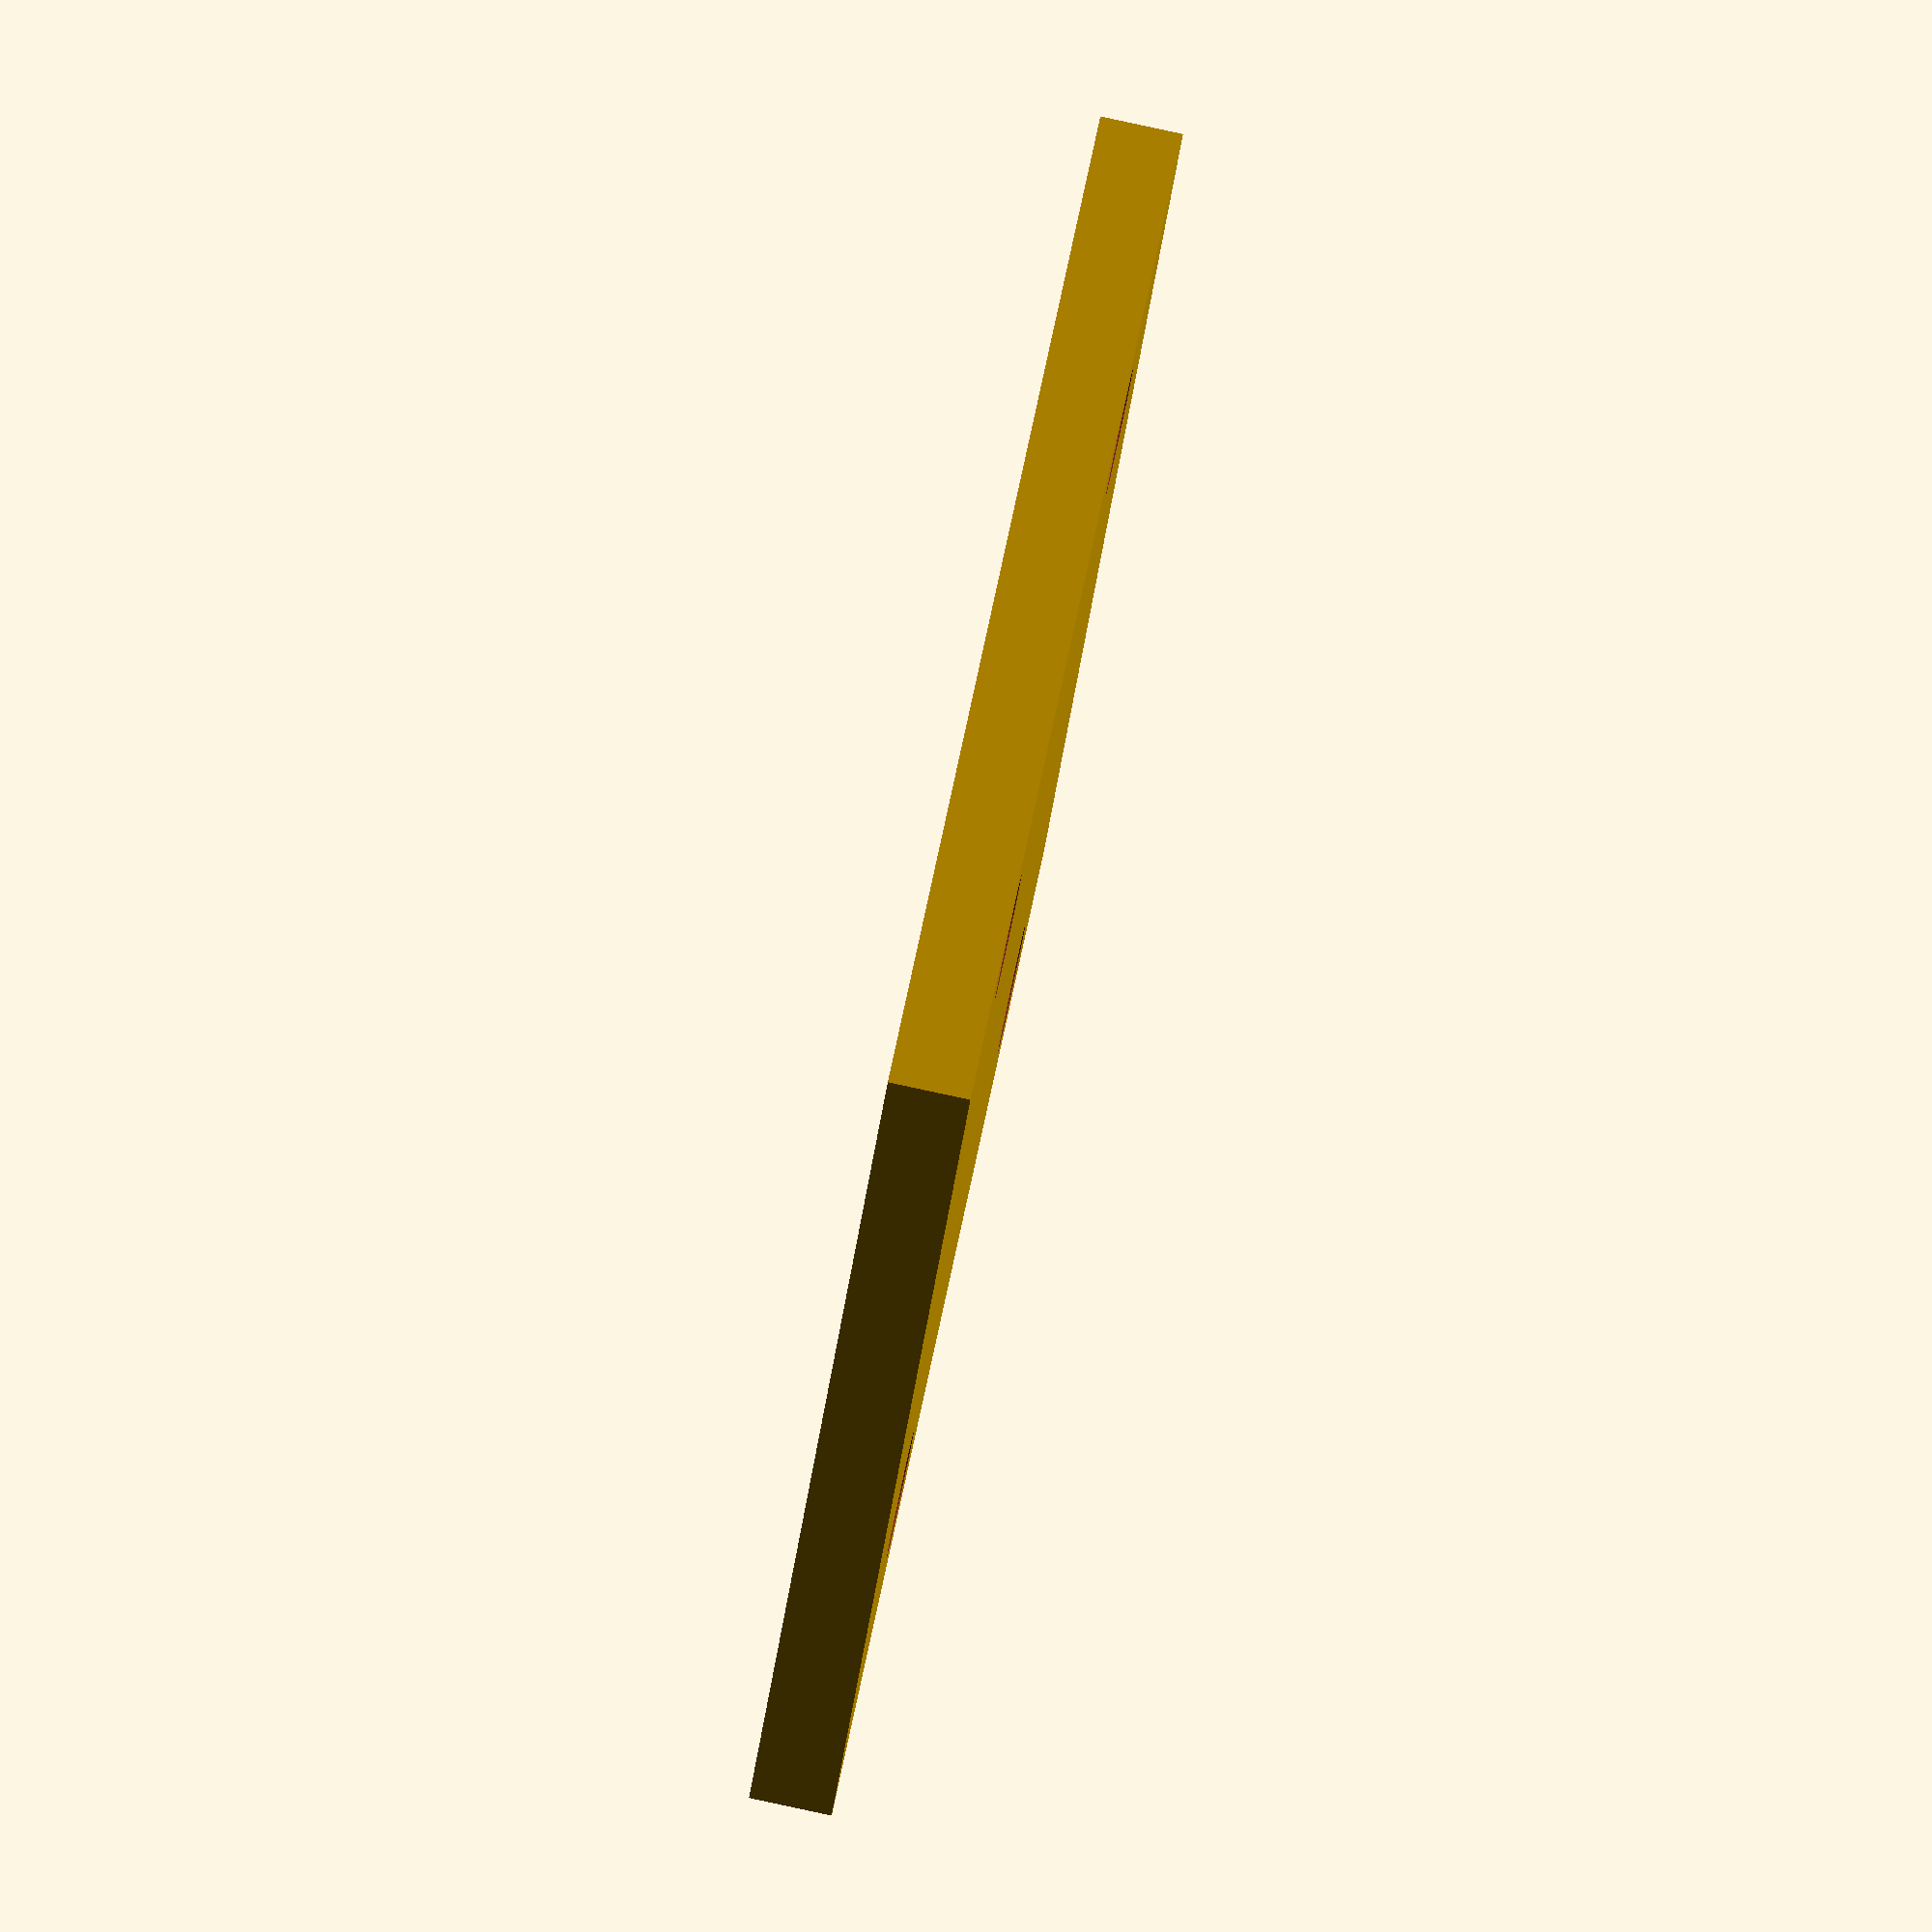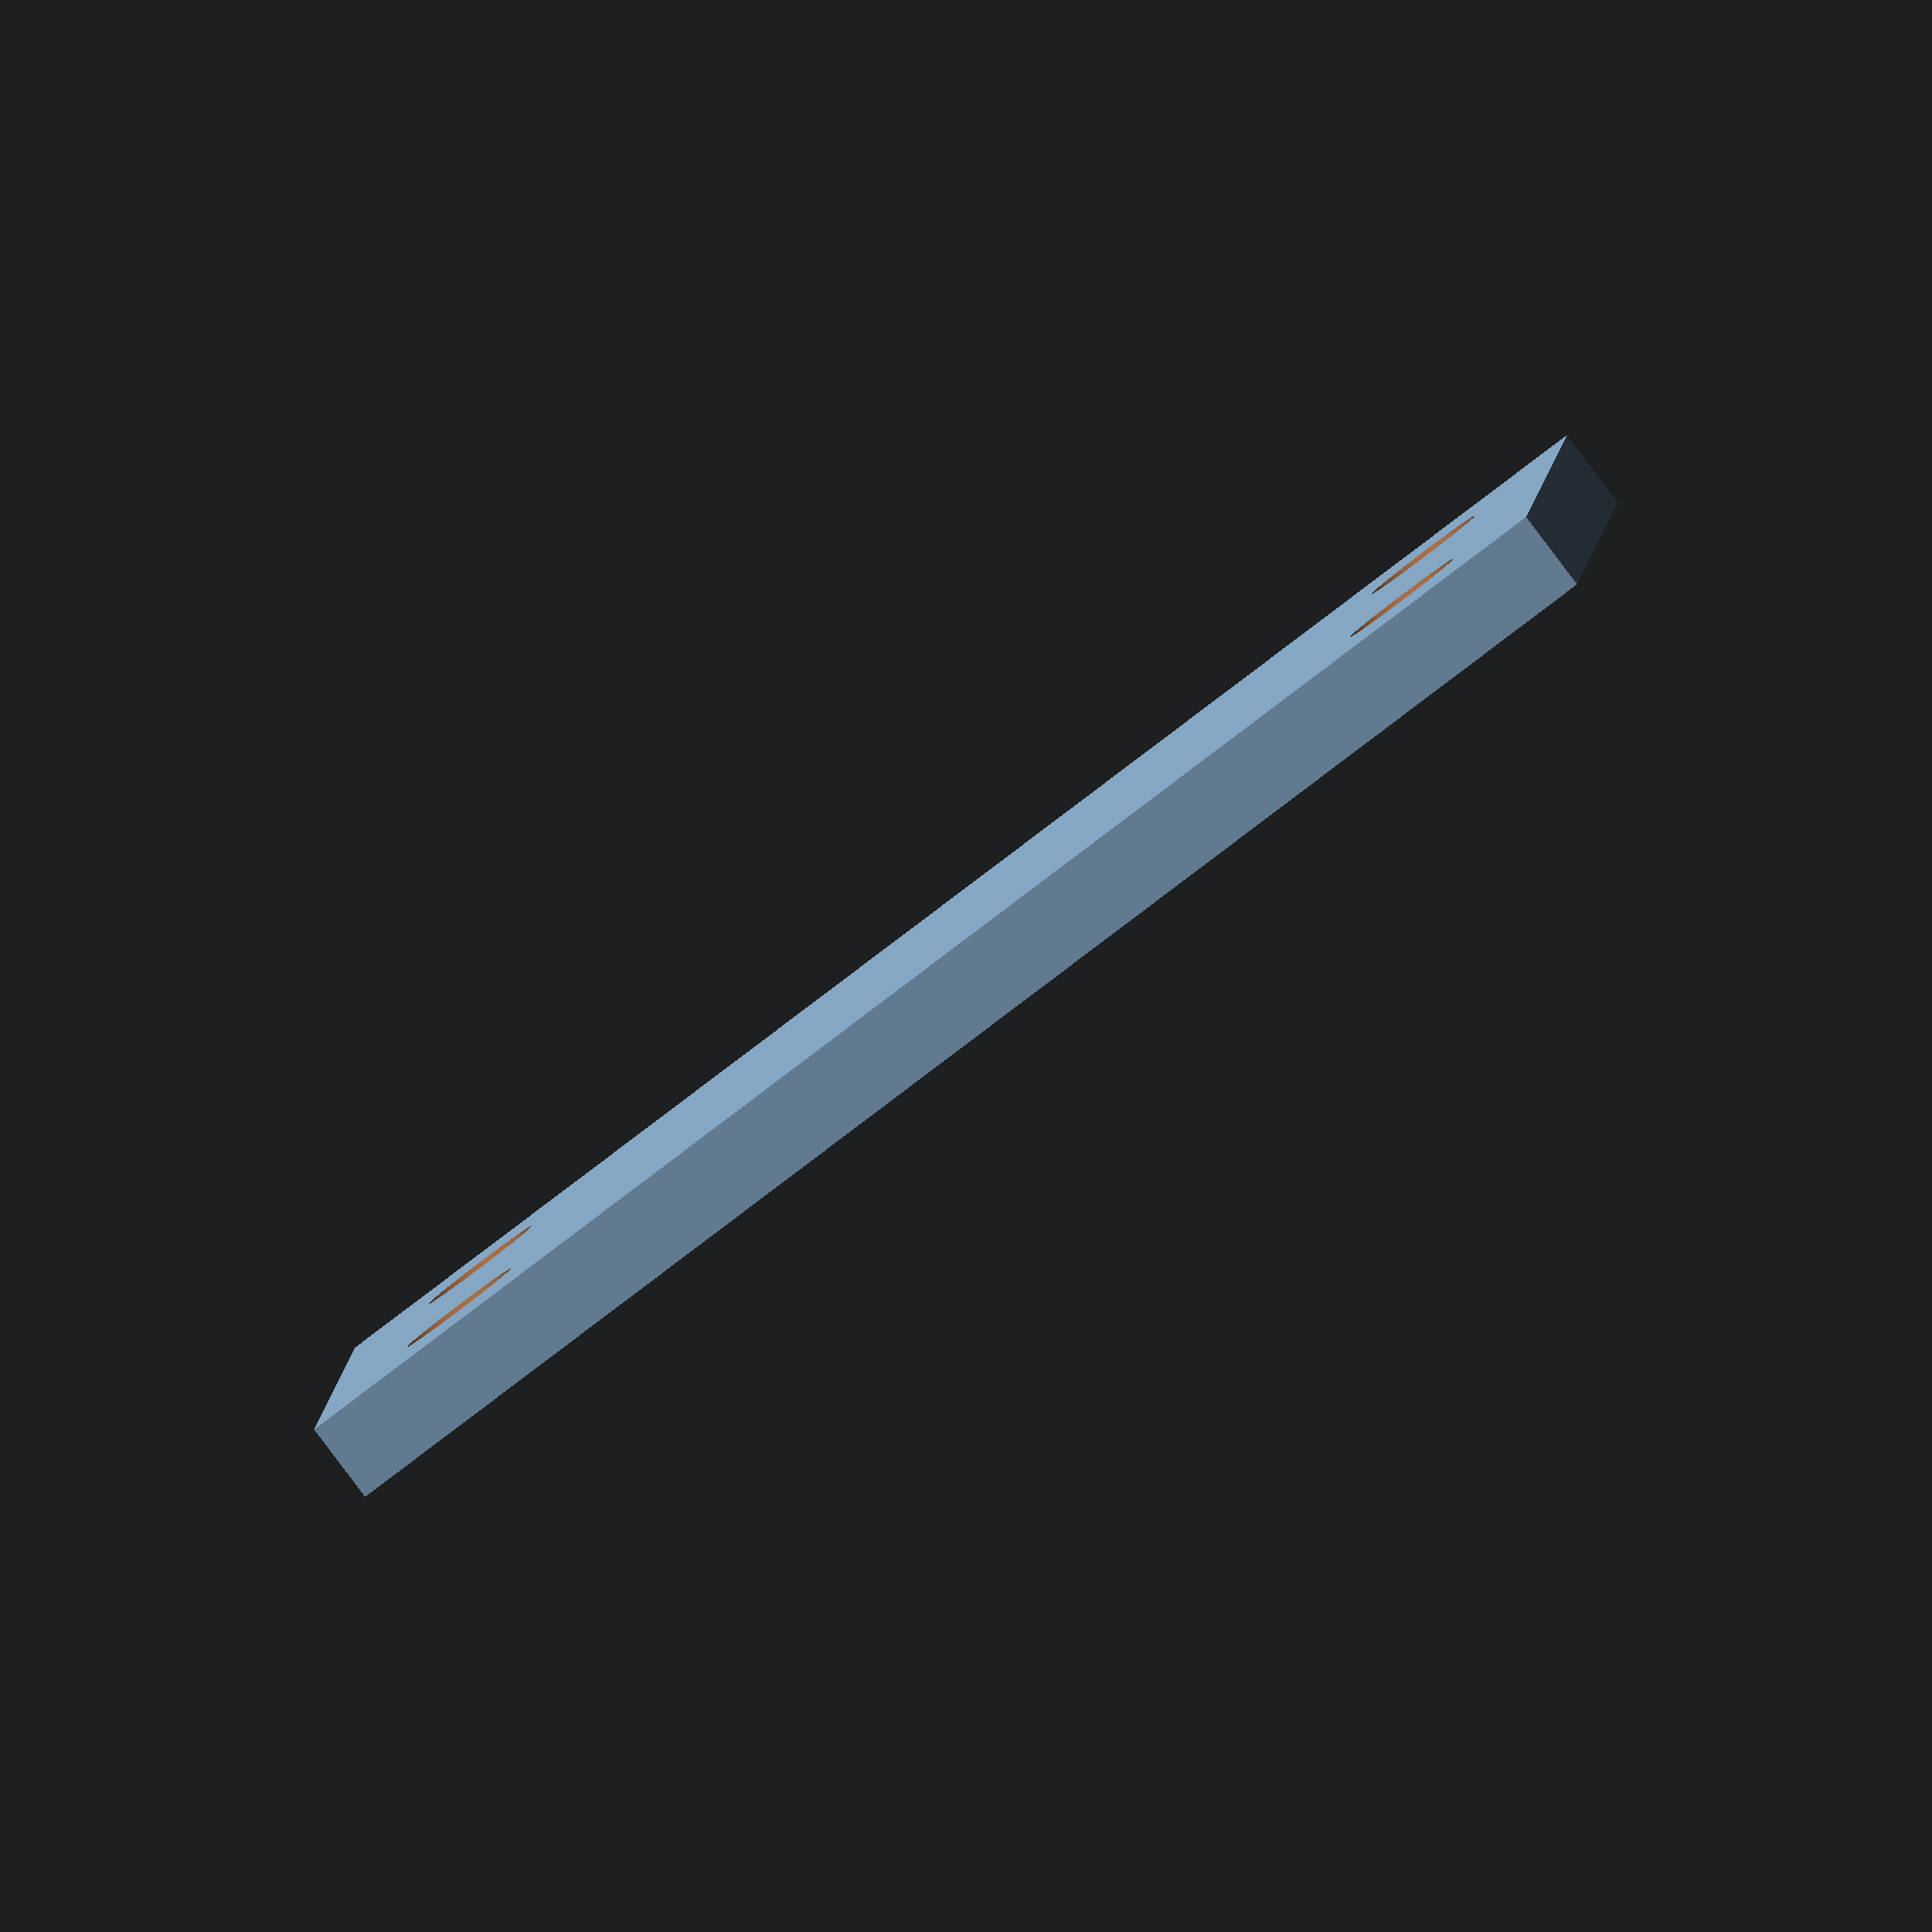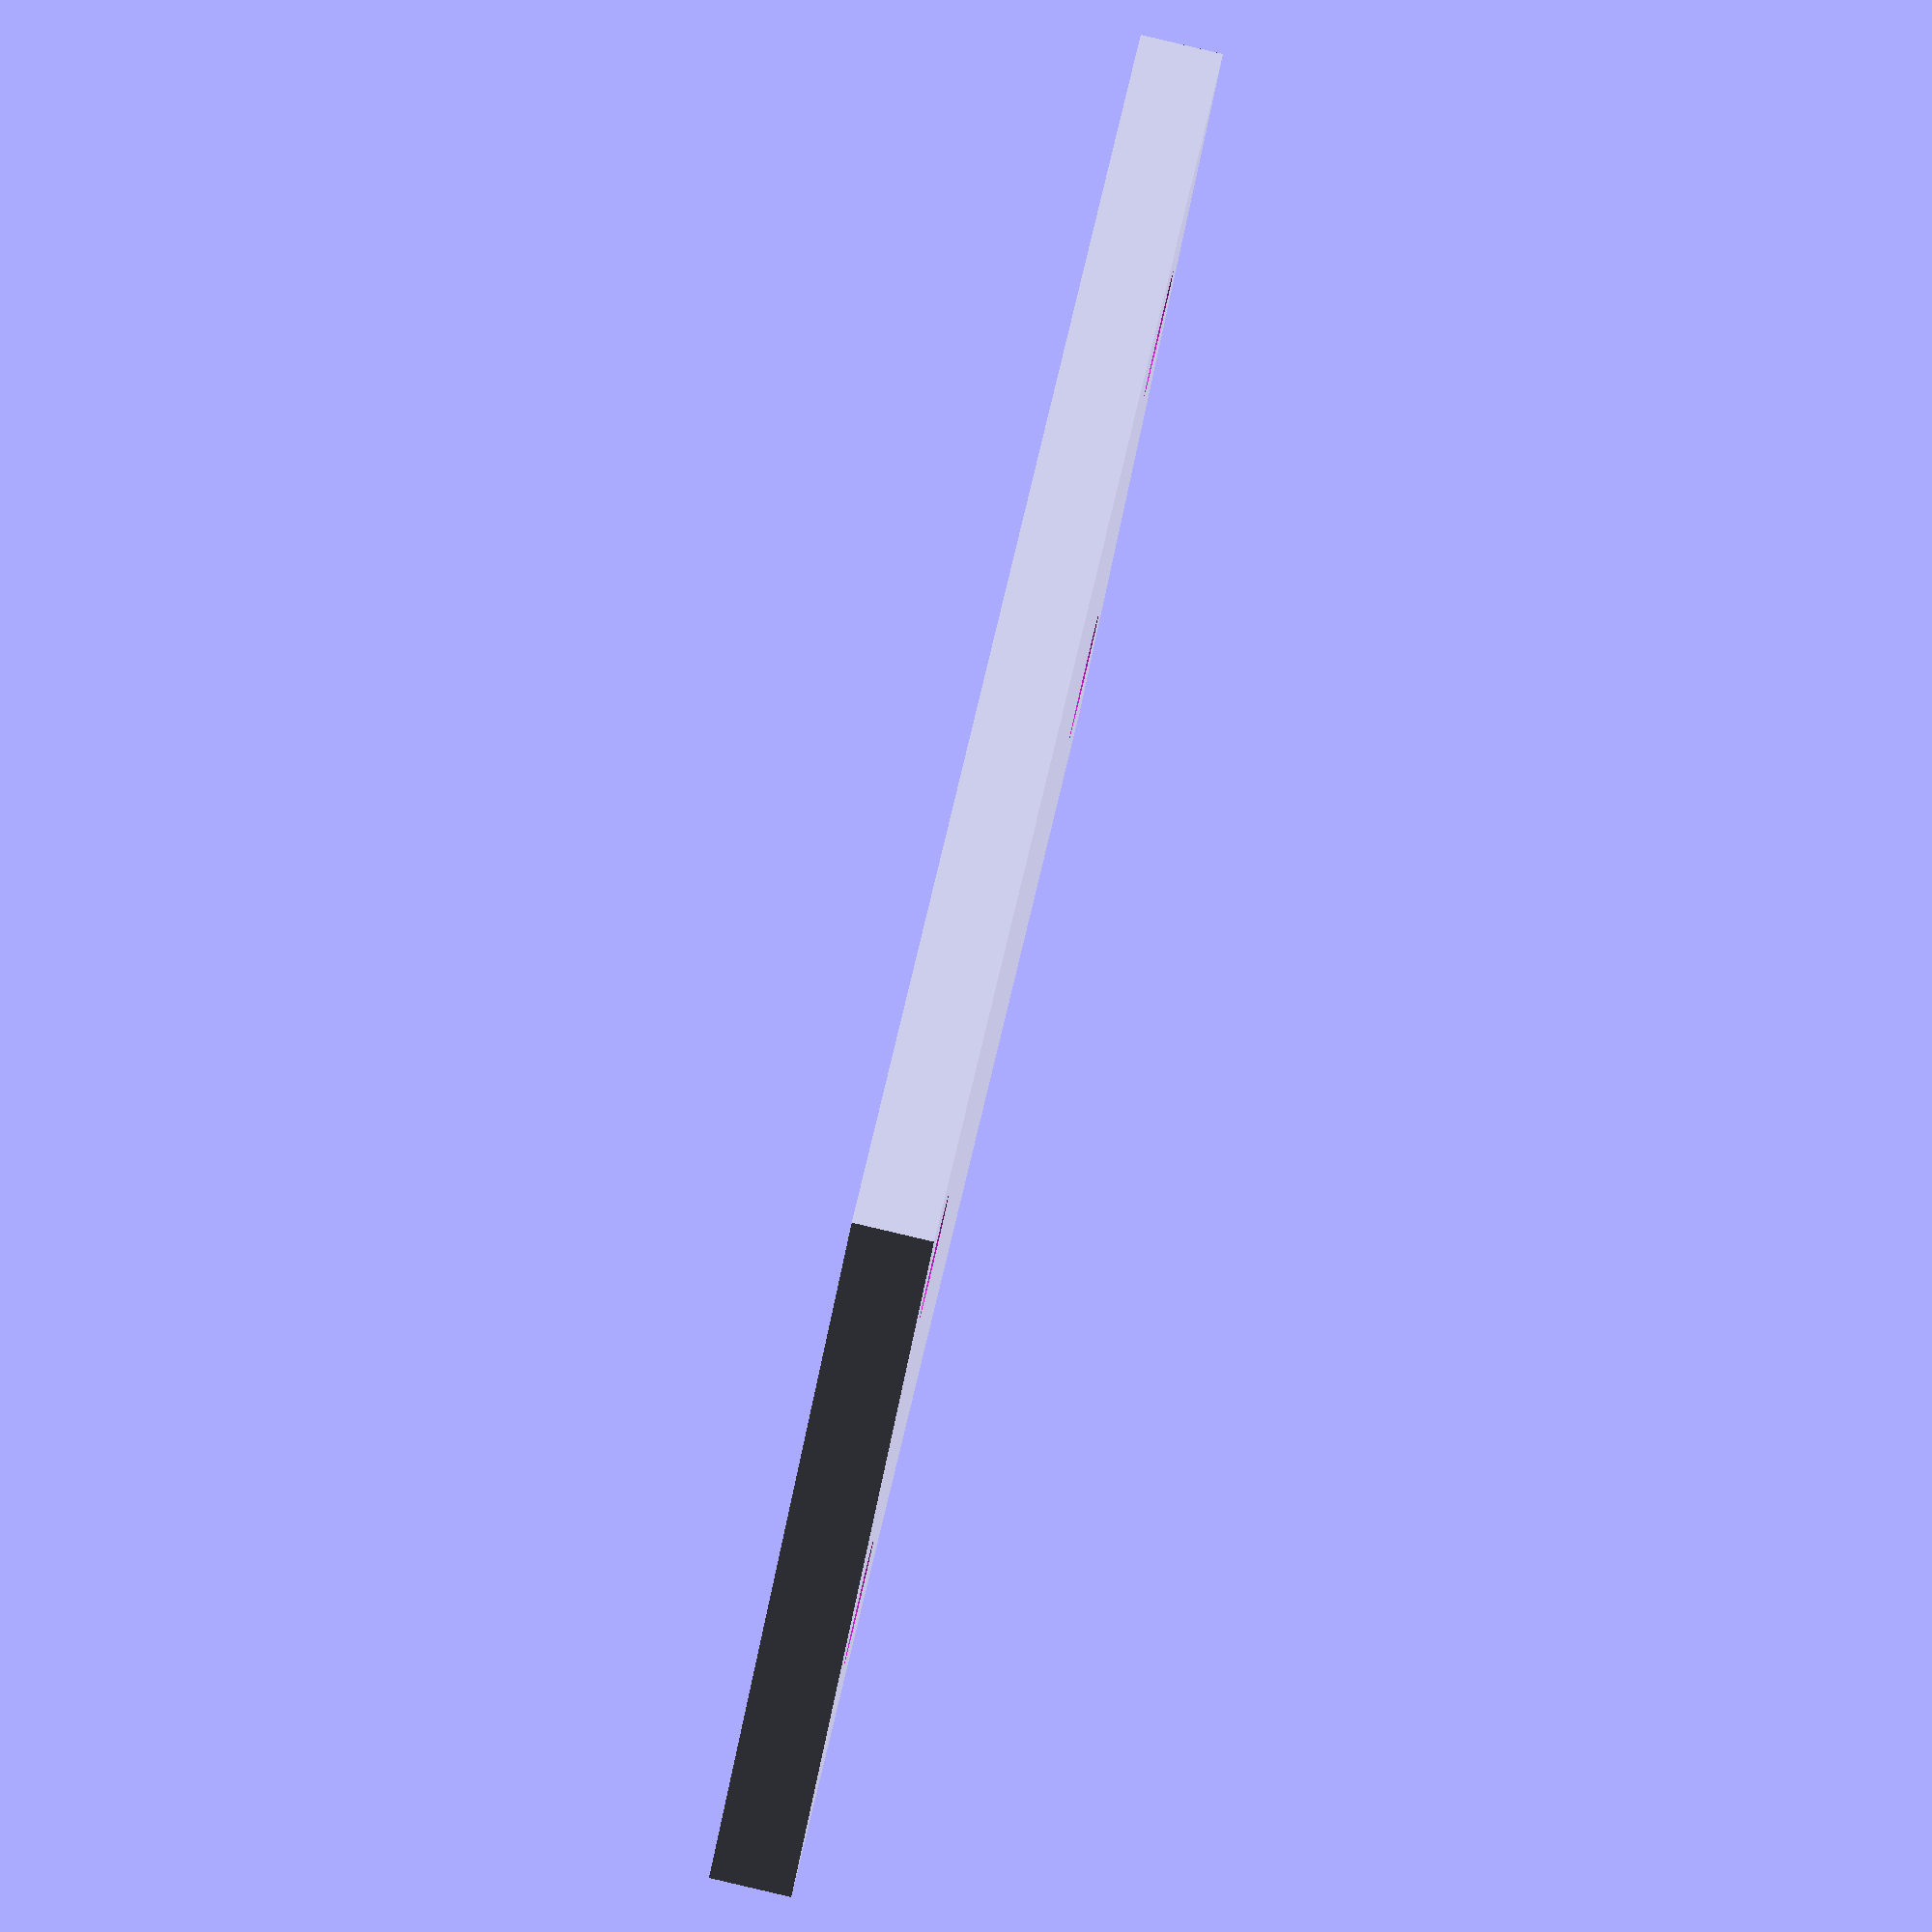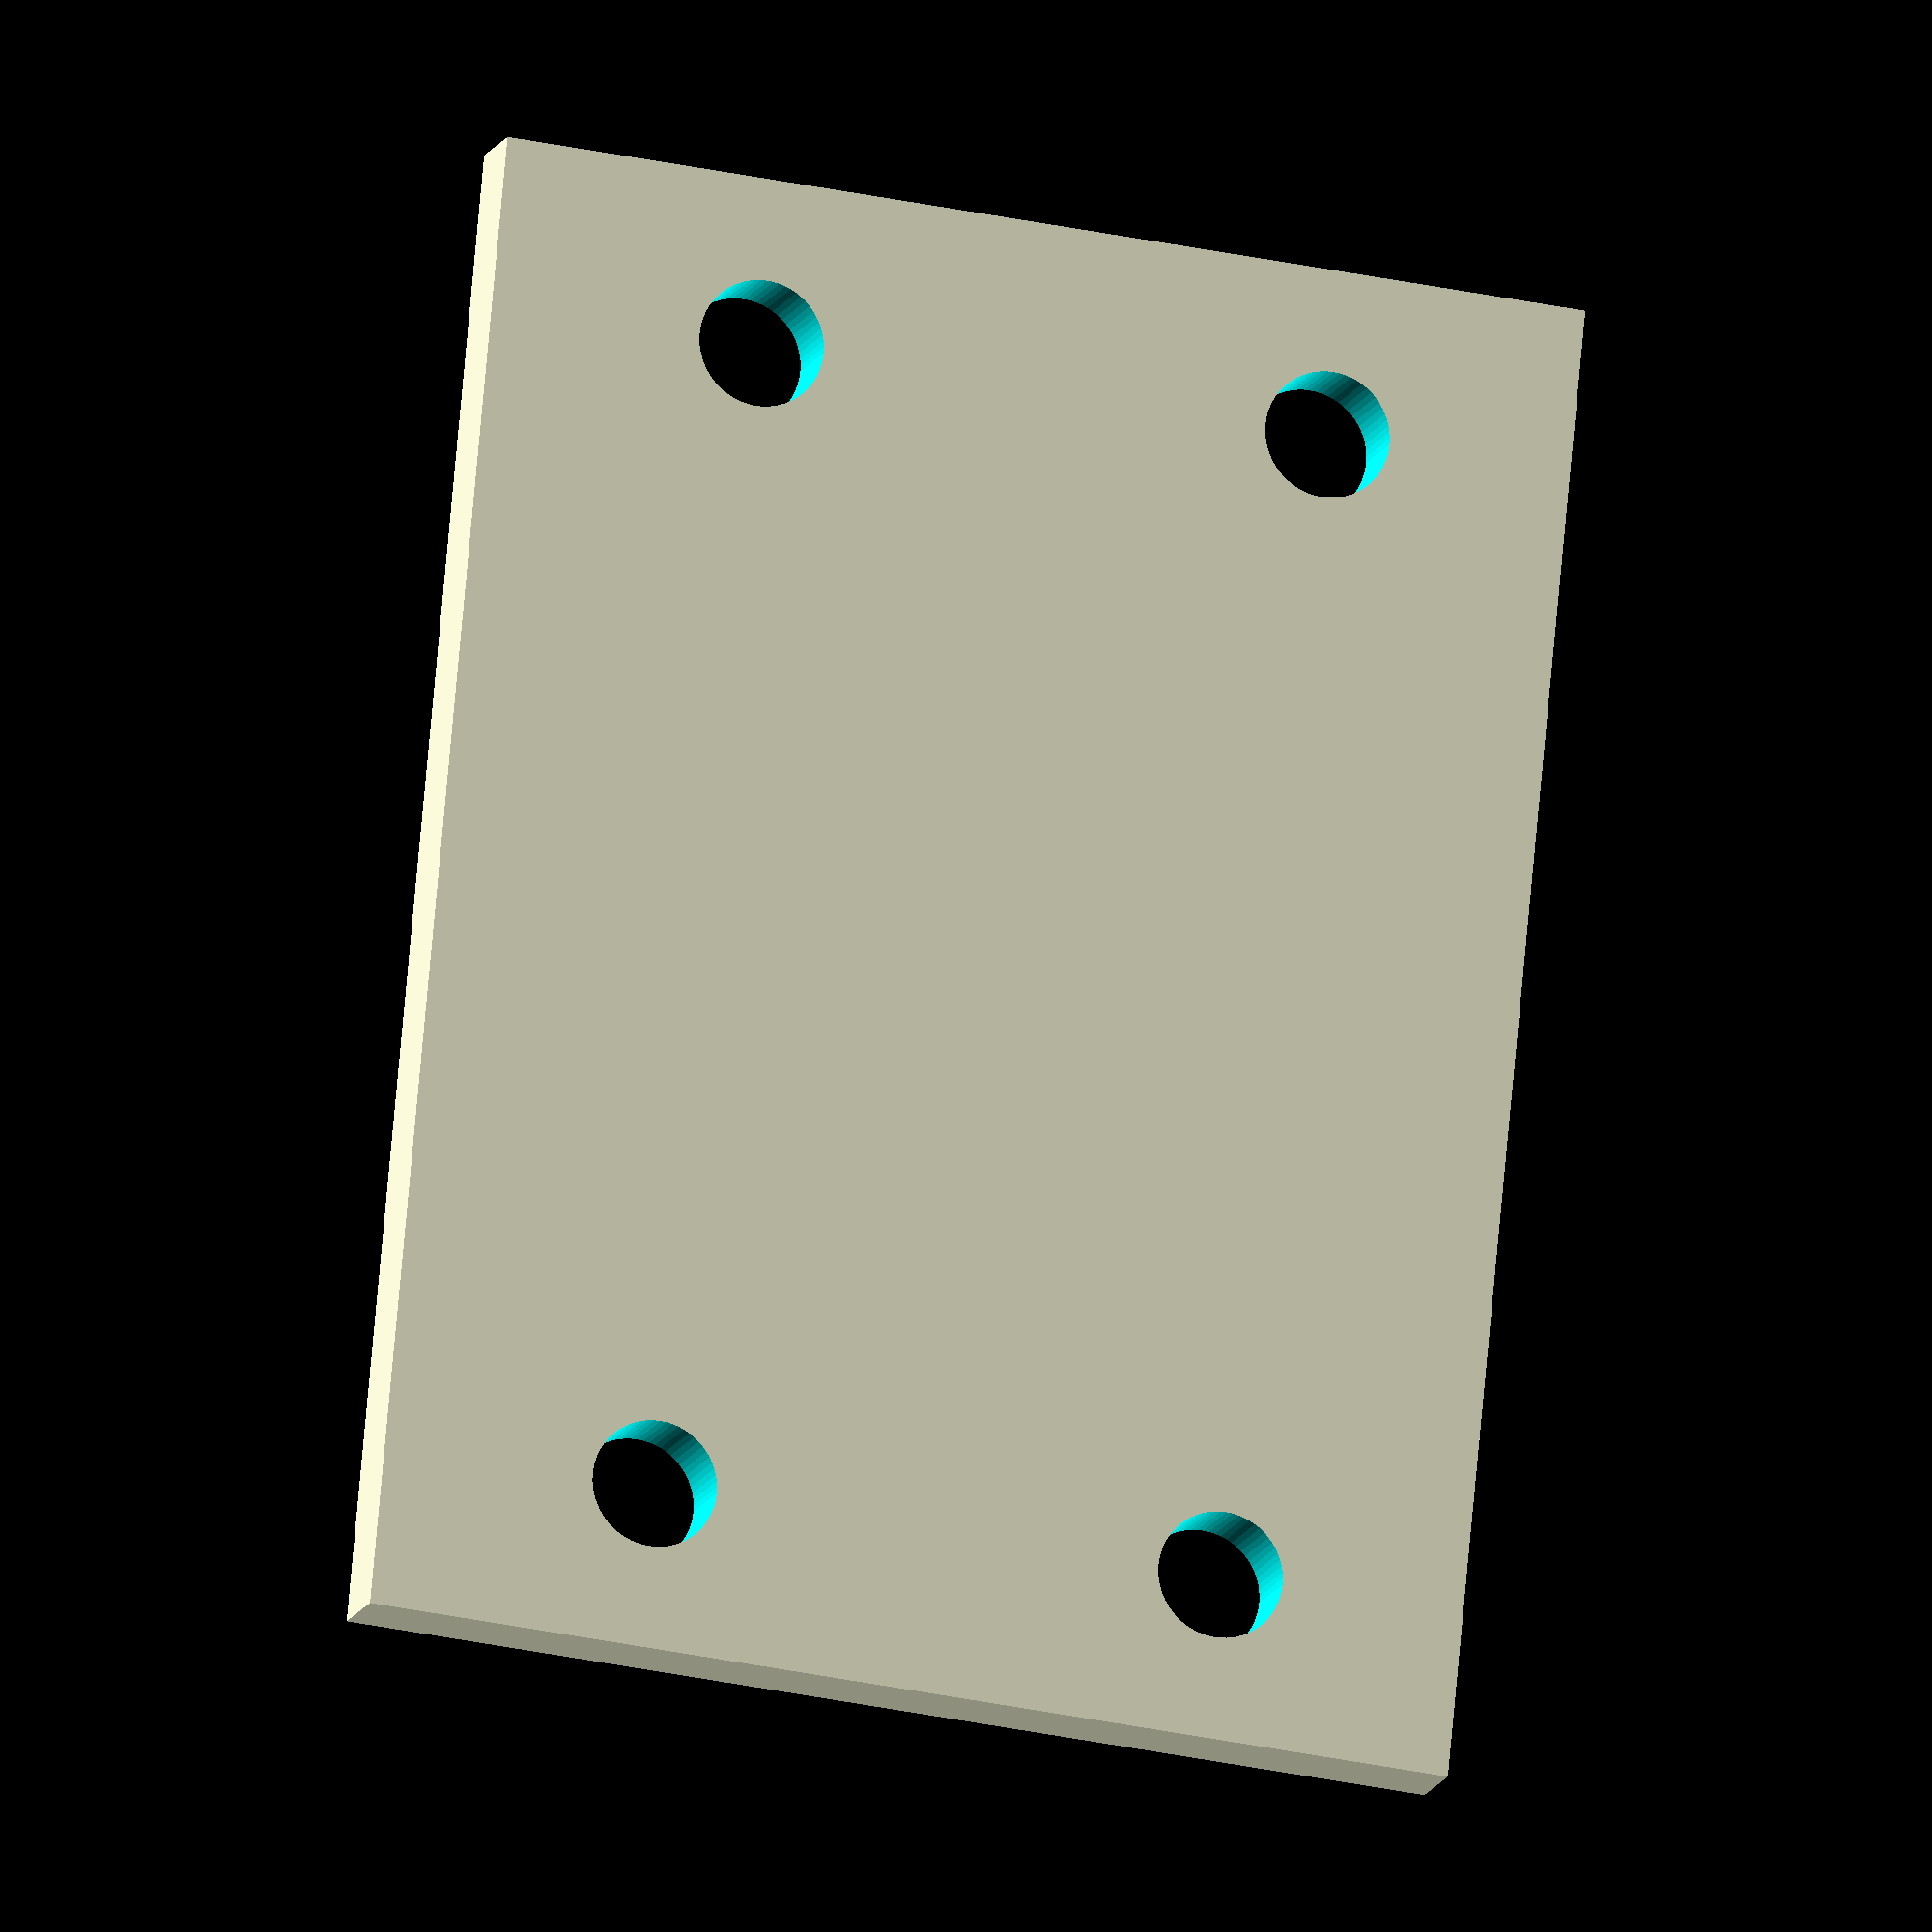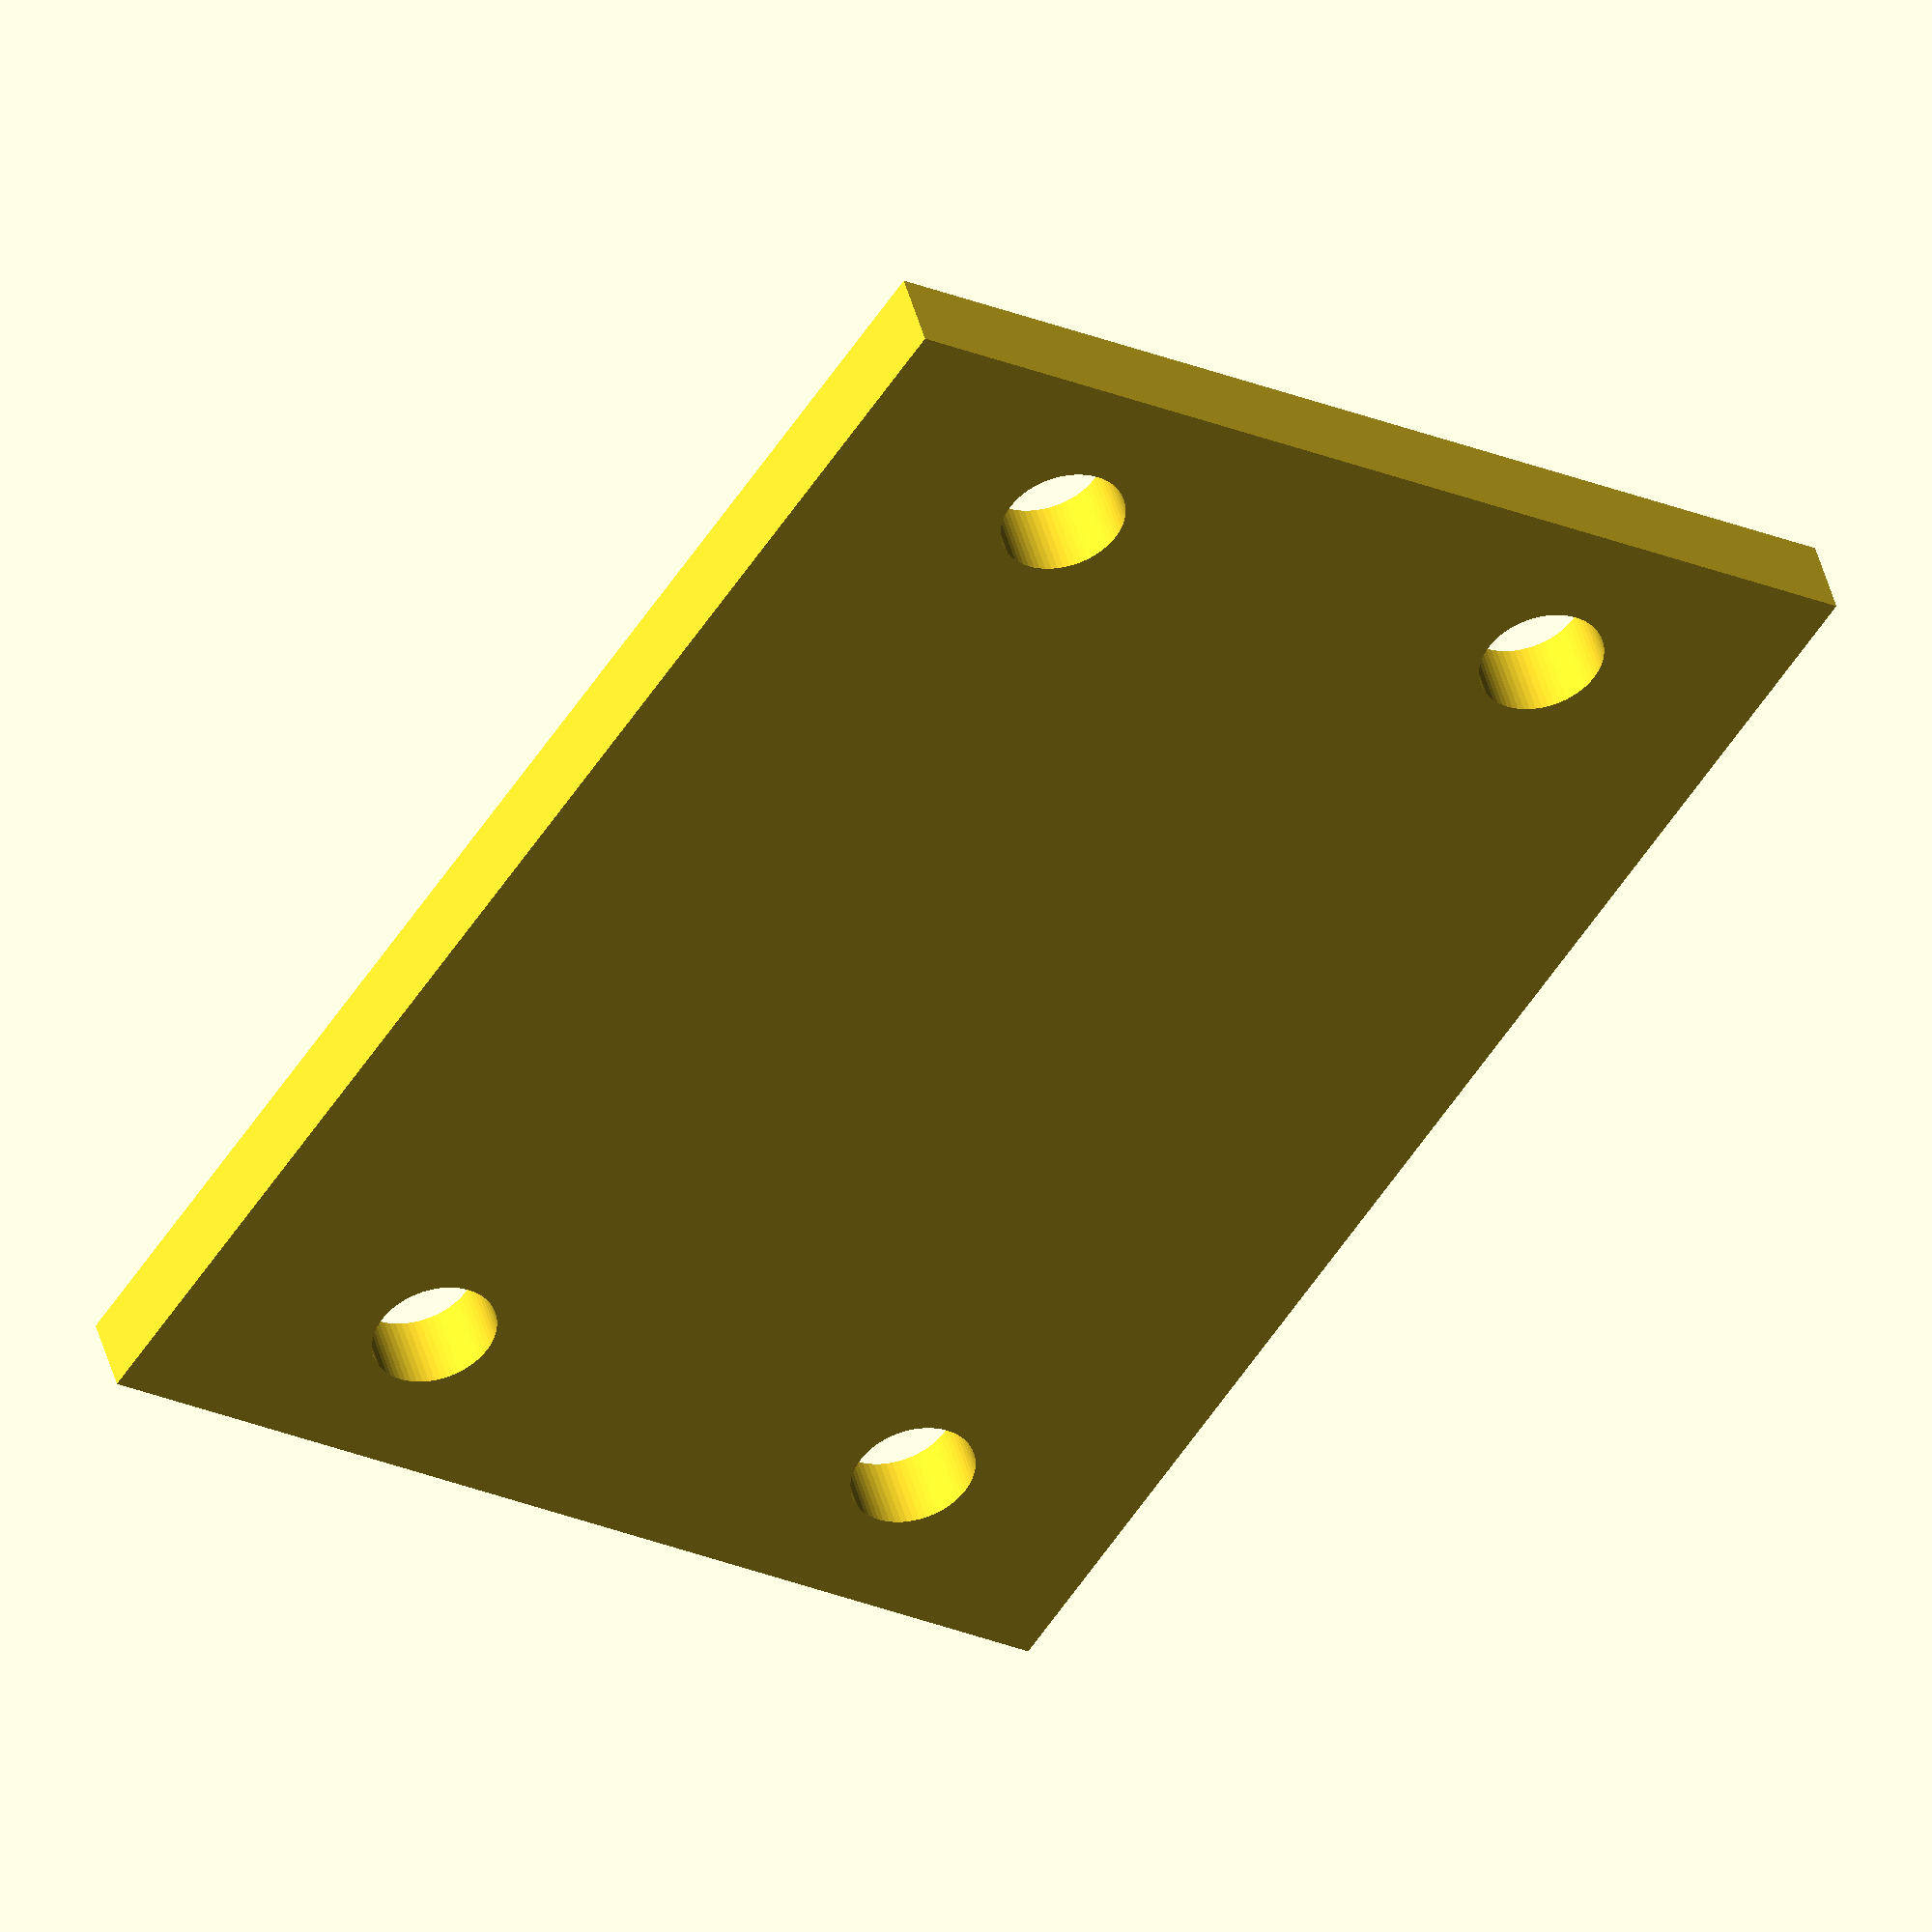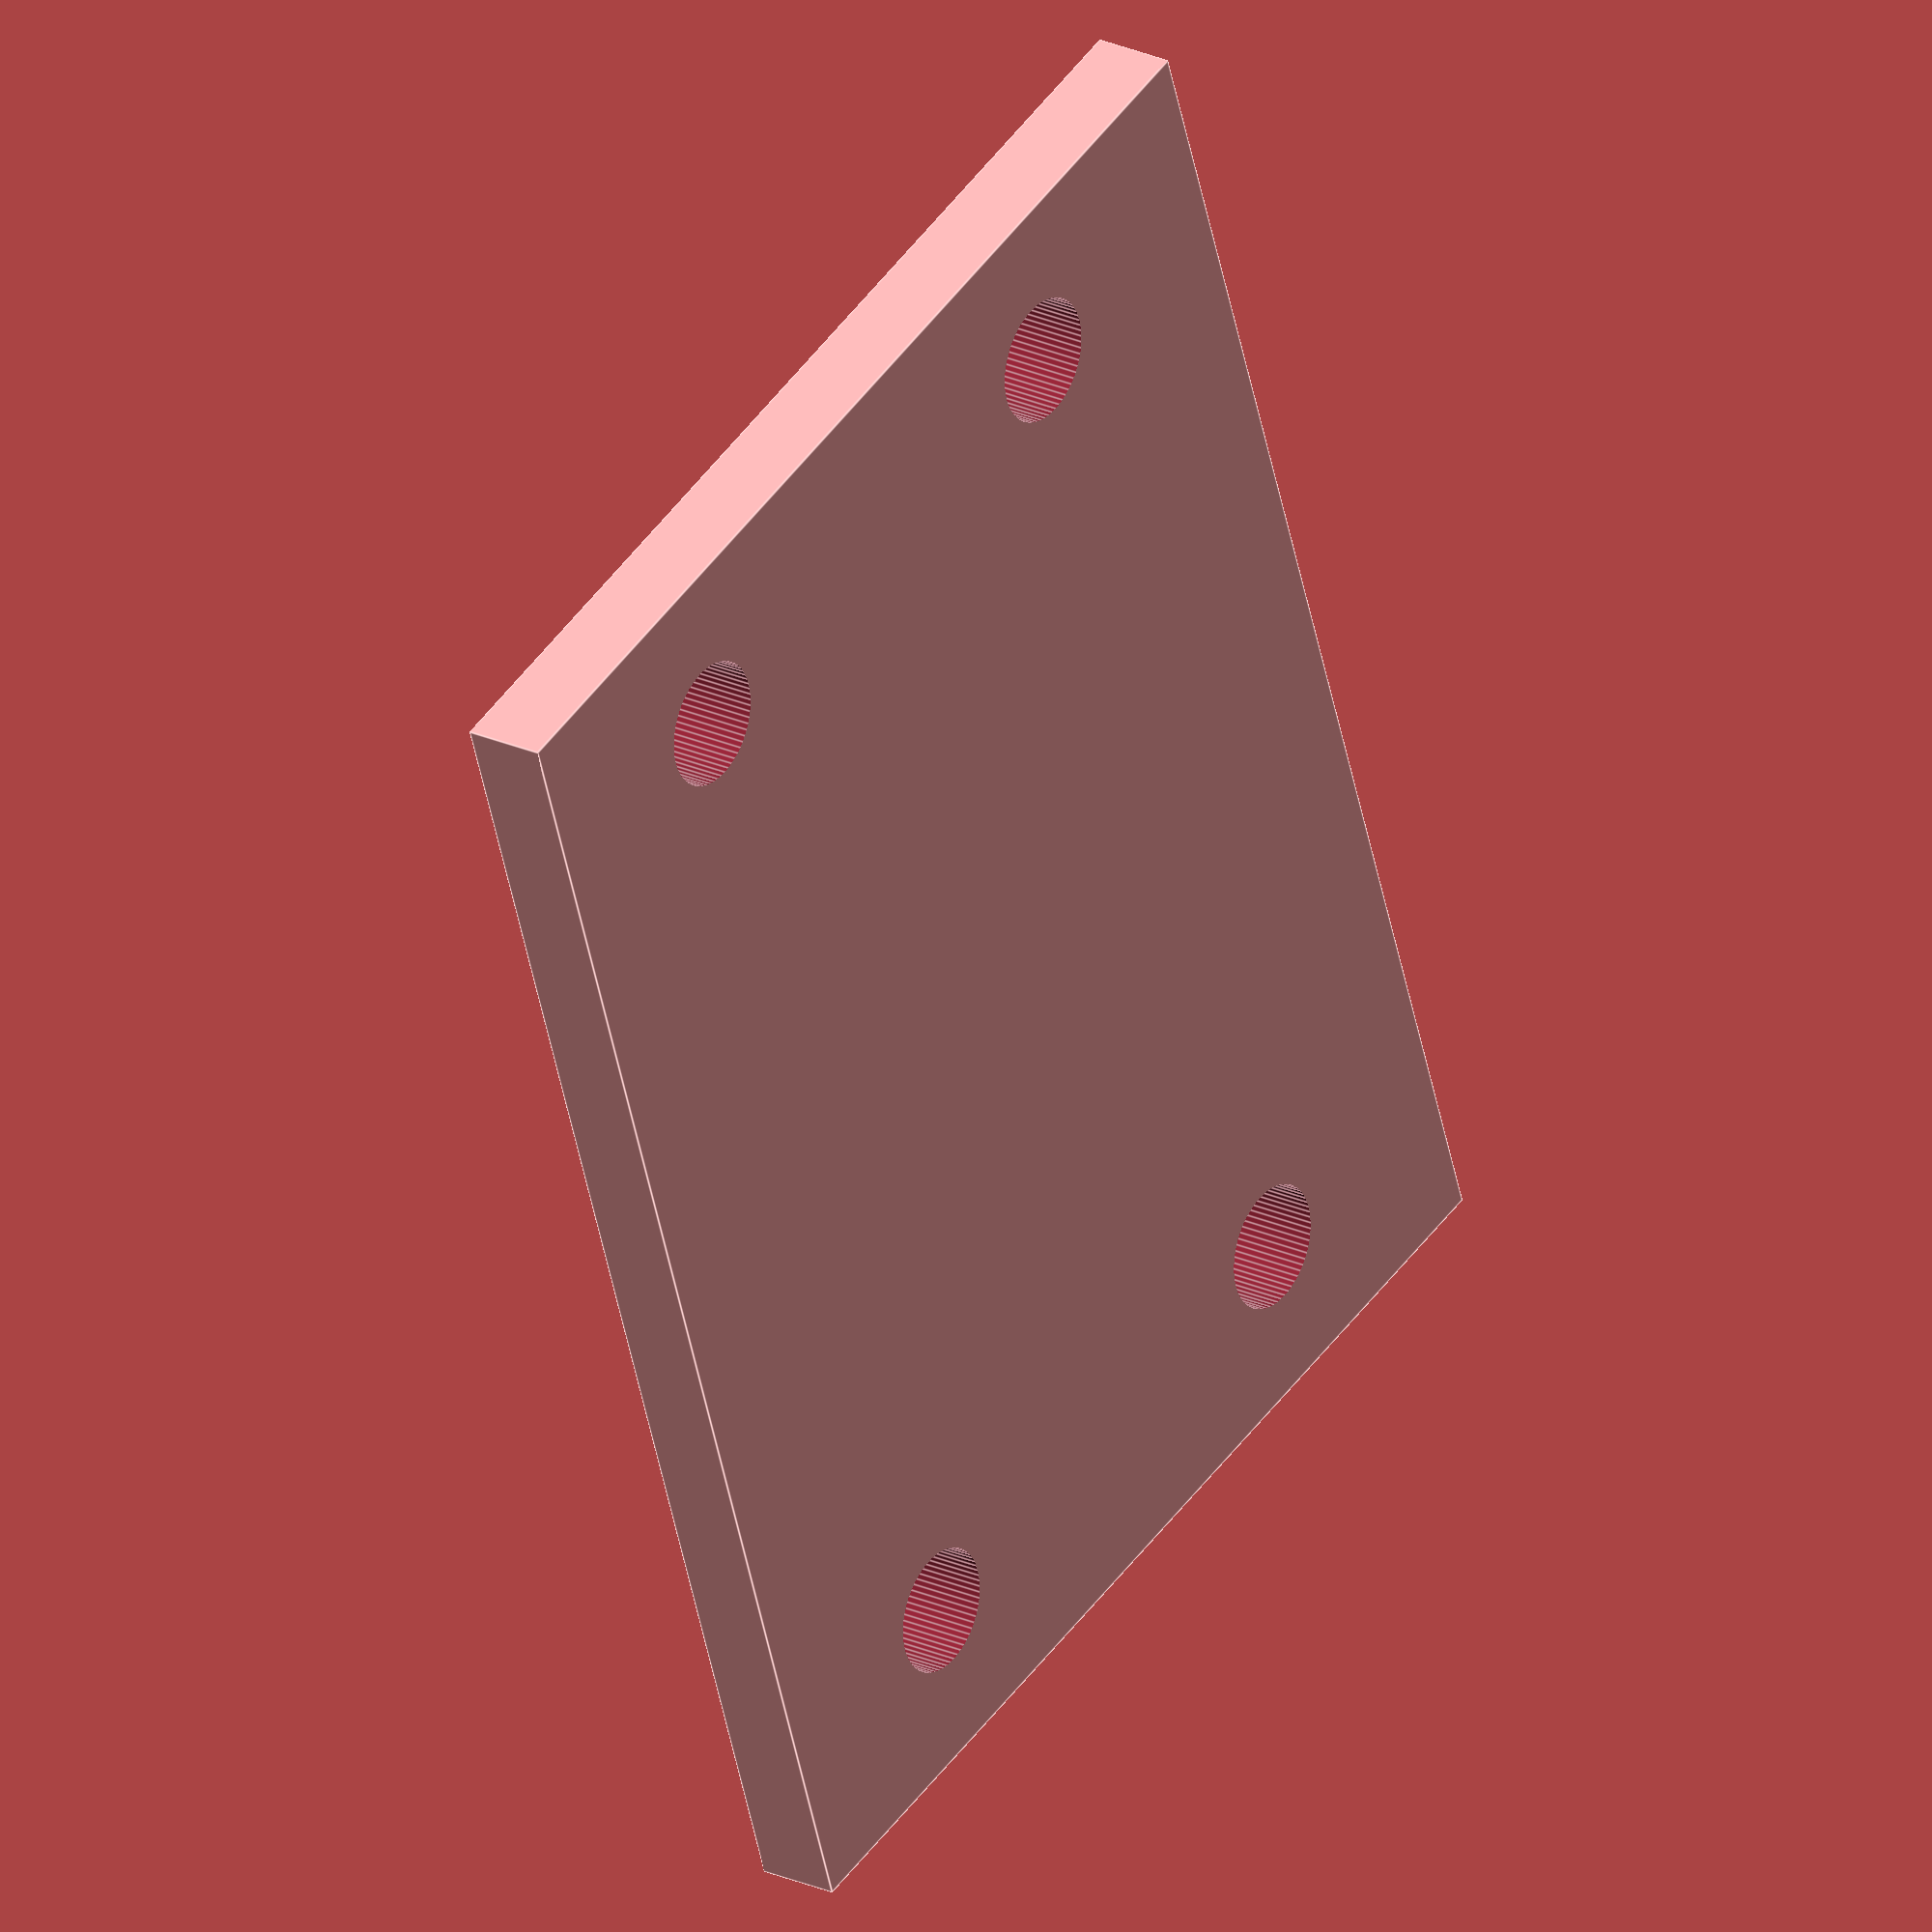
<openscad>
$fn=64;
difference(){
cube([54,40,3]);
translate([6,31,-1])
cylinder(d=4.6,h=5);
translate([48,31,-1])
cylinder(d=4.6,h=5);
	
	translate([6,10,-1])
cylinder(d=4.6,h=5);
translate([48,10,-1])
cylinder(d=4.6,h=5);
	
}


</openscad>
<views>
elev=272.9 azim=244.2 roll=102.1 proj=o view=wireframe
elev=267.4 azim=177.4 roll=322.9 proj=o view=solid
elev=272.9 azim=326.3 roll=103.2 proj=o view=solid
elev=13.1 azim=264.6 roll=163.9 proj=o view=solid
elev=134.8 azim=56.7 roll=14.6 proj=o view=solid
elev=335.4 azim=109.1 roll=126.3 proj=o view=edges
</views>
